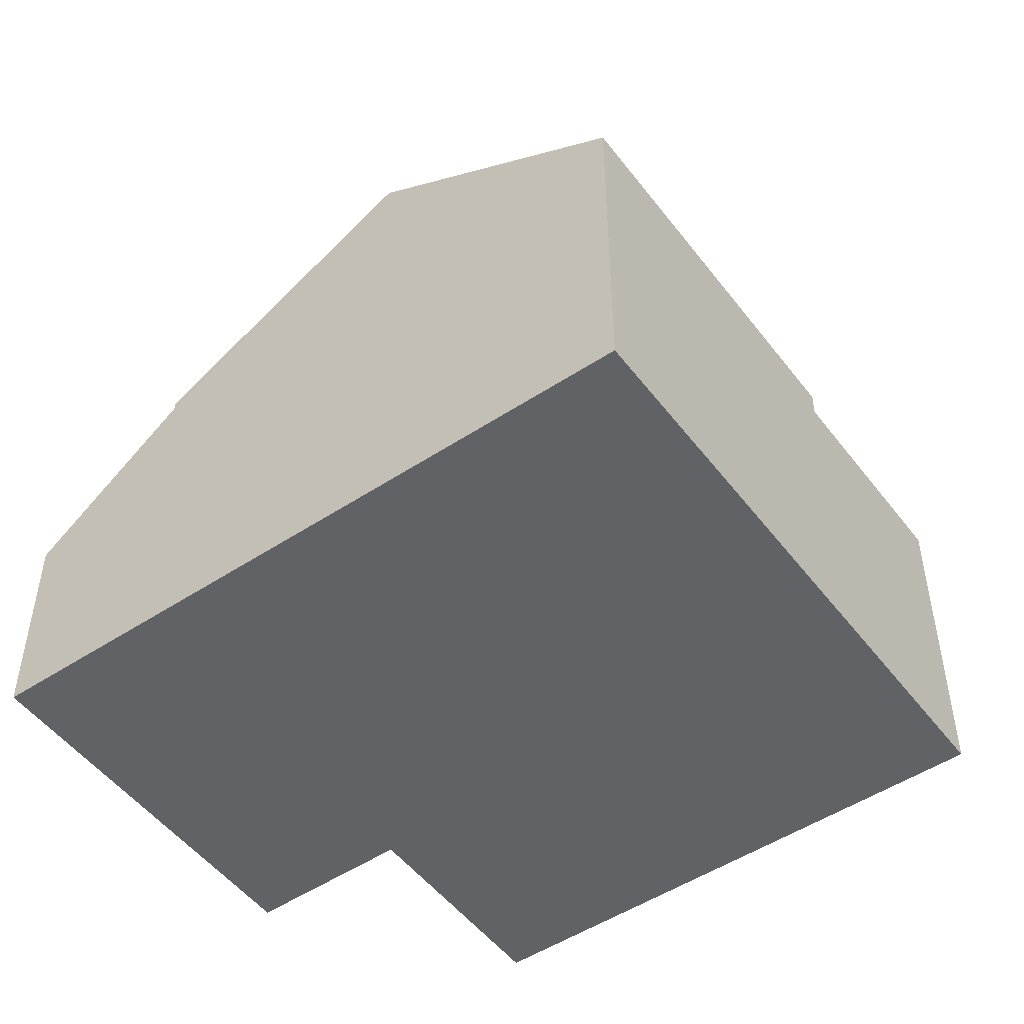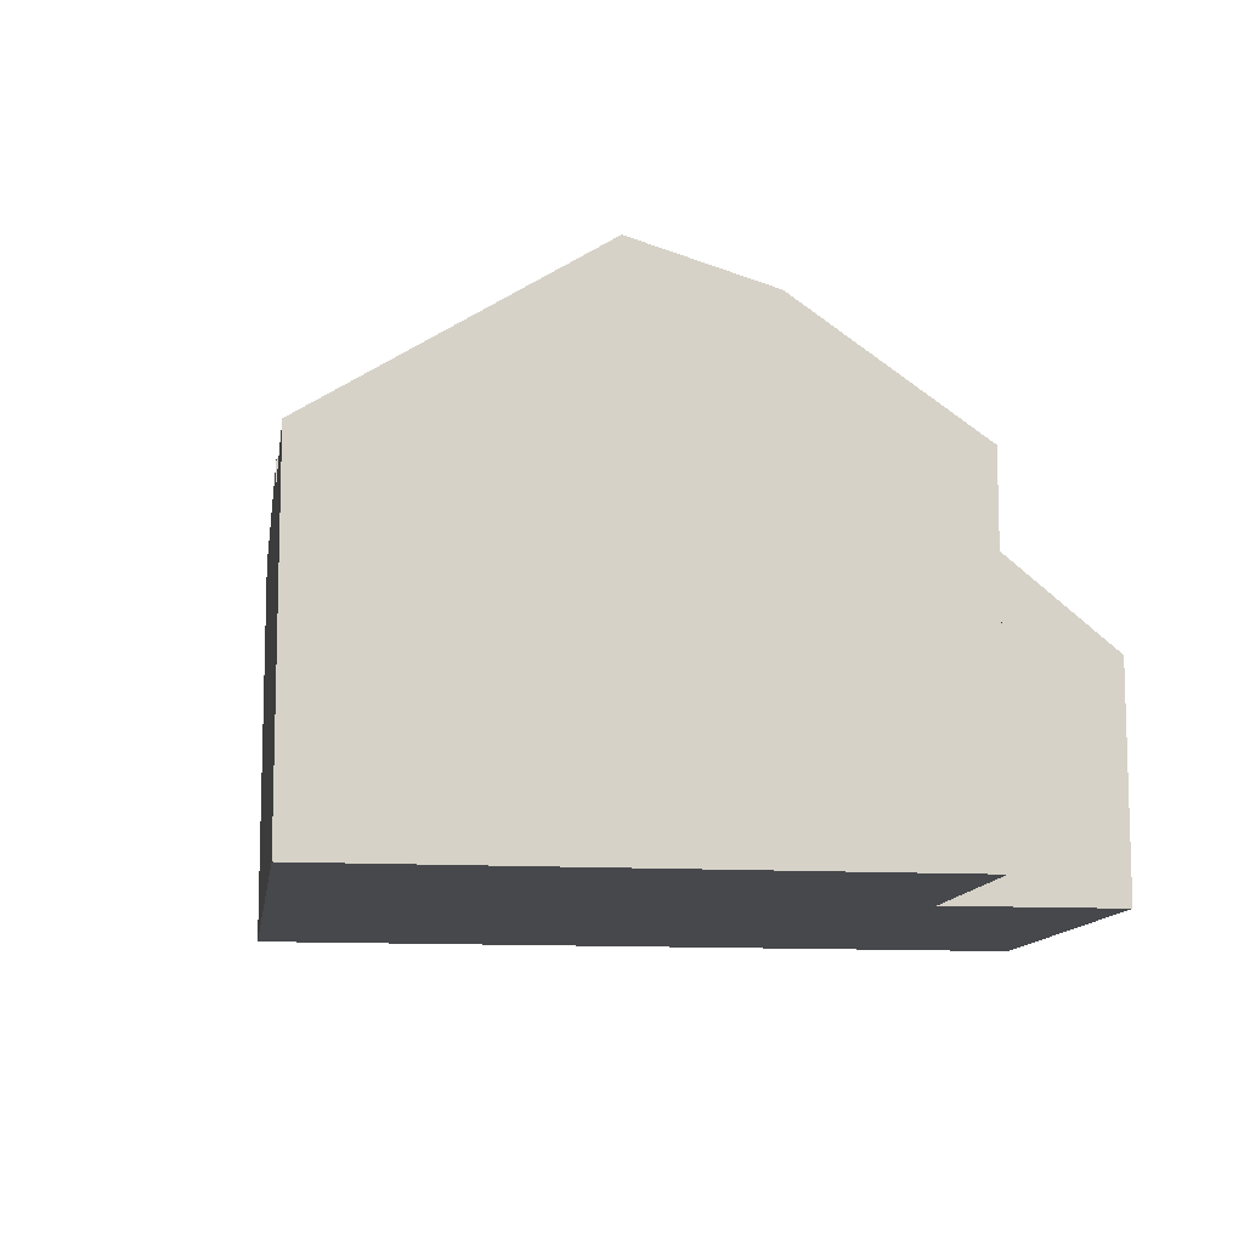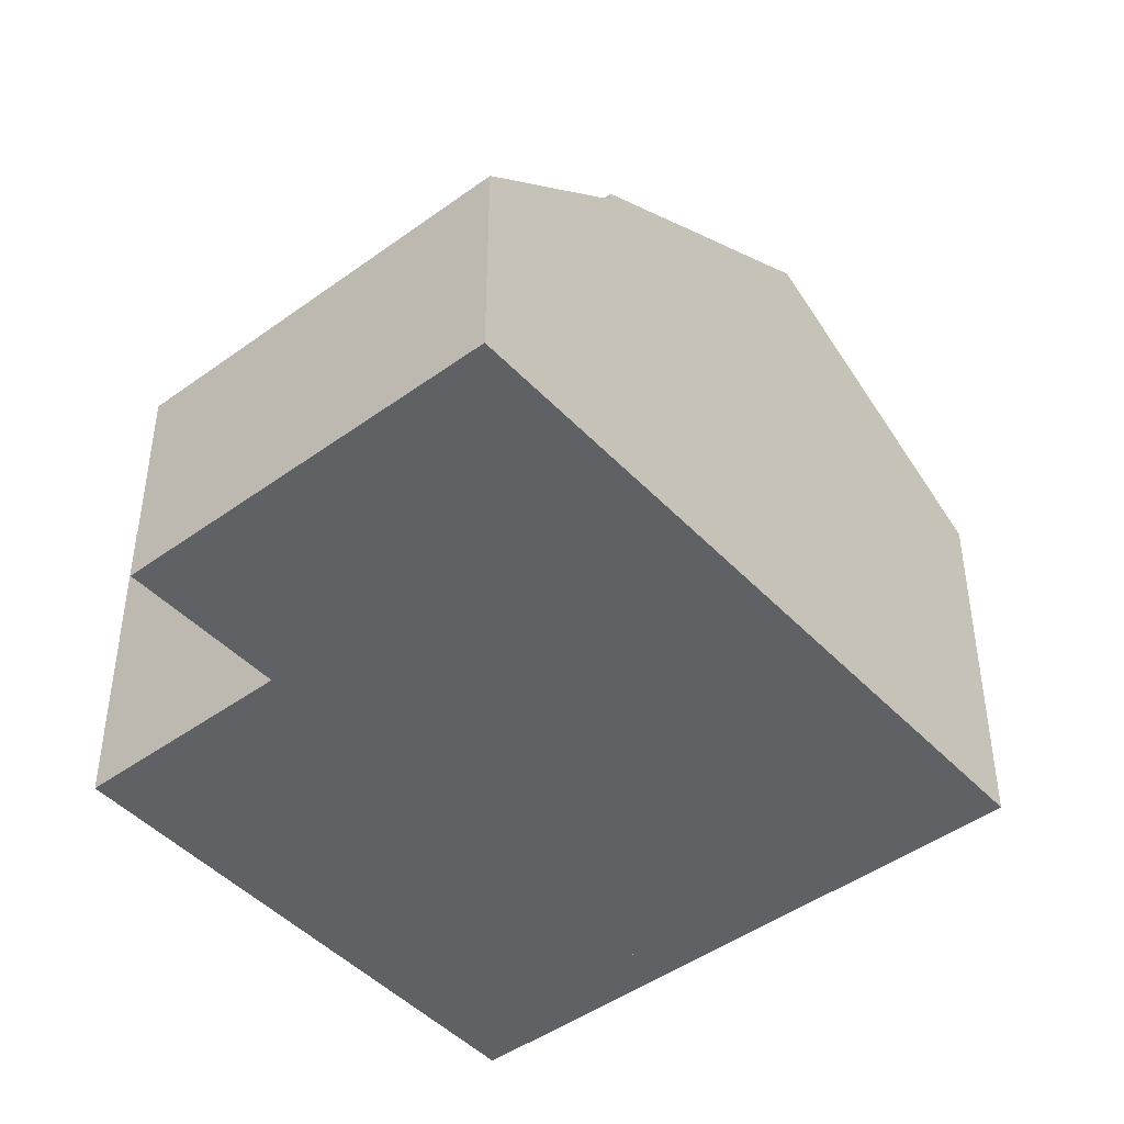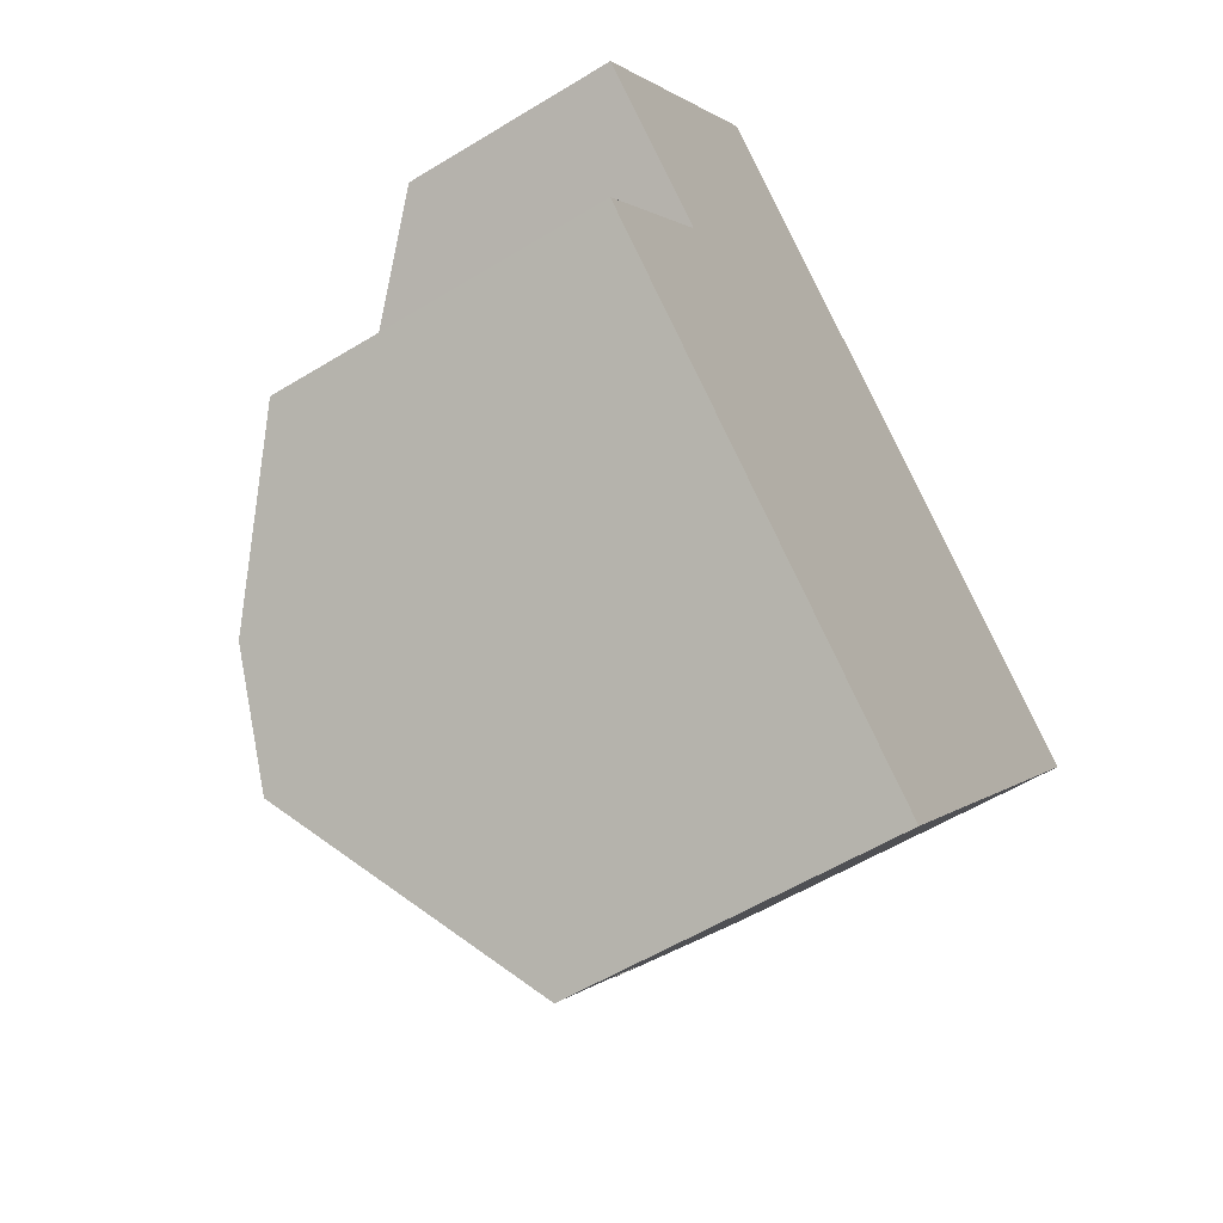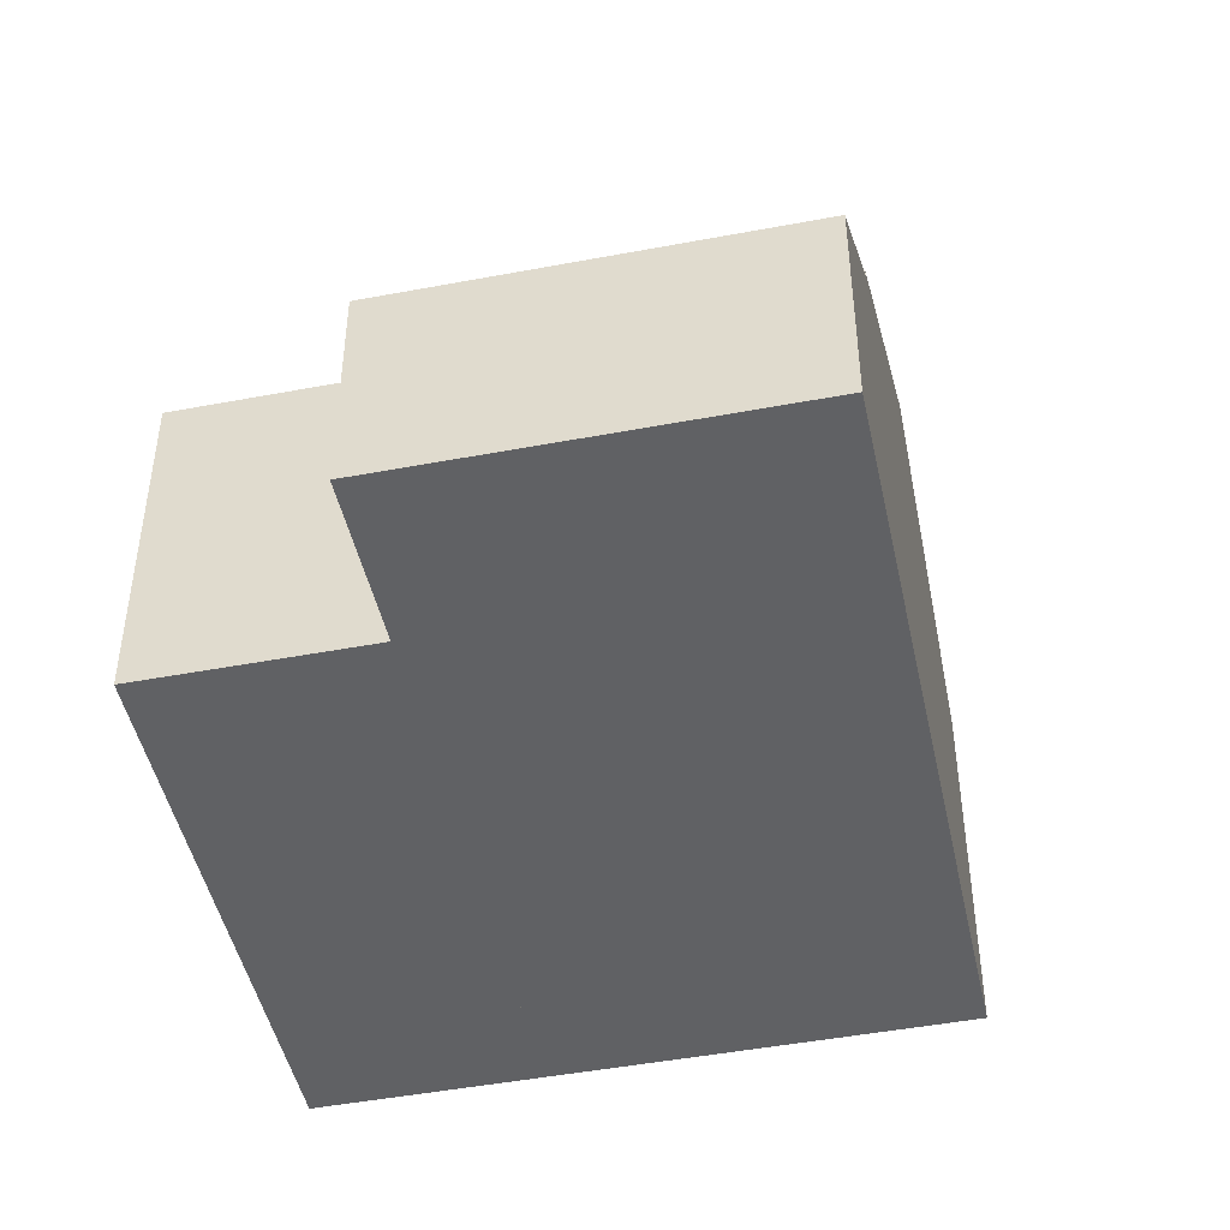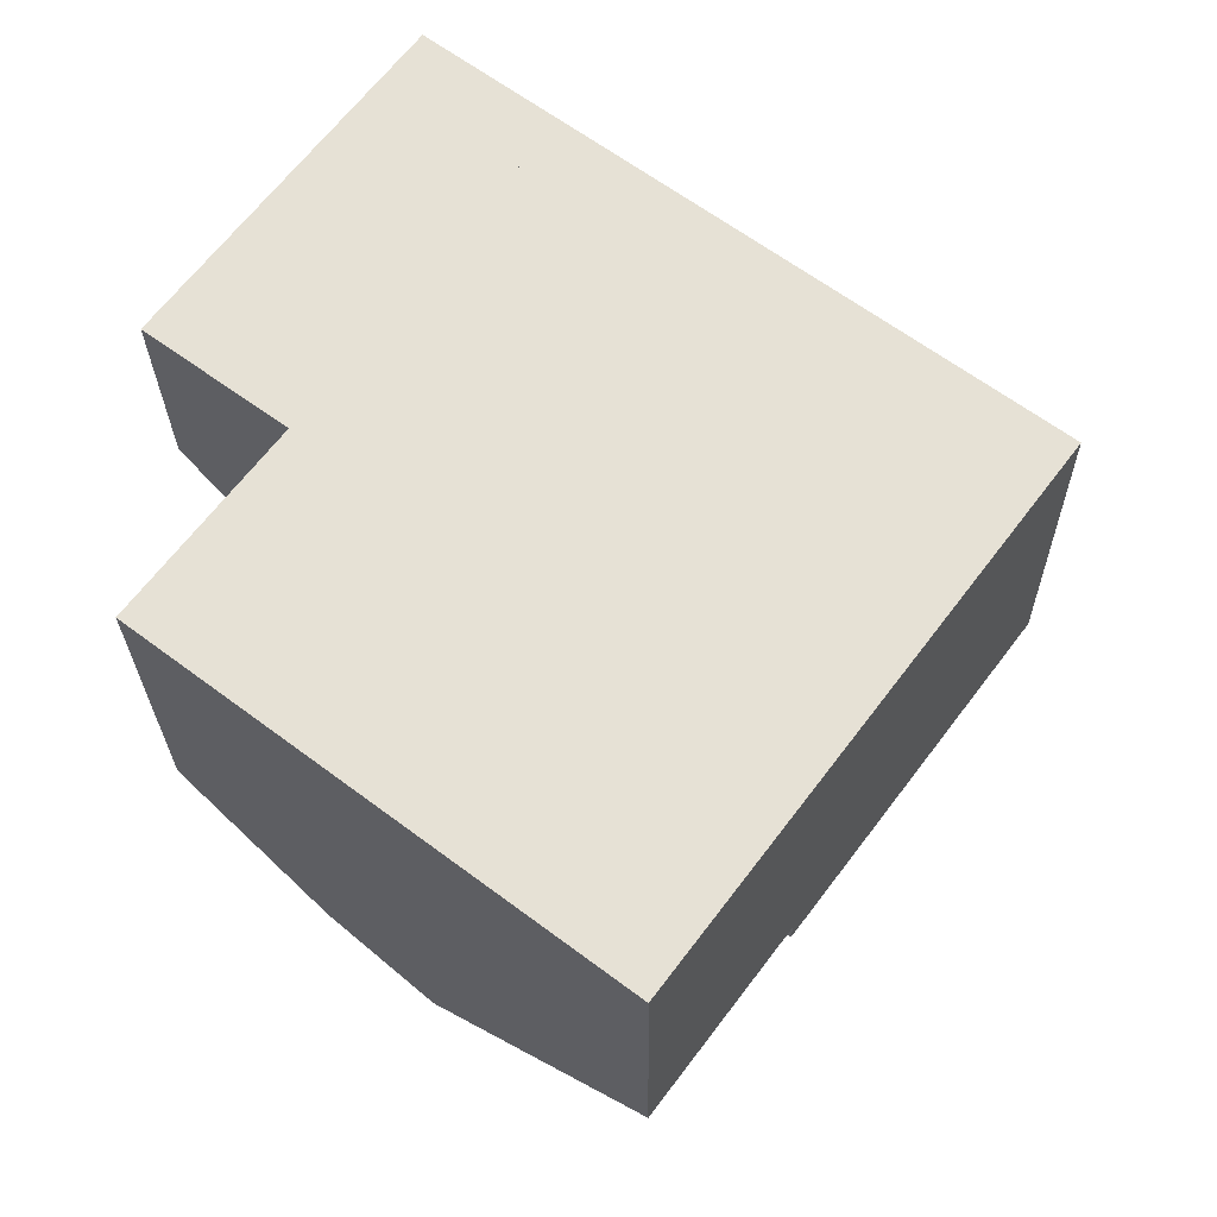
<metadata>
{"format":"obj","ext":"obj","renderer":"f3d","projection":"perspective","resolution":1024,"background":"white","views":[{"elev":-50.5,"azim":72.9,"up":"+Y"},{"elev":-11.6,"azim":-150.9,"up":"+Y"},{"elev":-45.6,"azim":-13.0,"up":"+Y"},{"elev":-56.4,"azim":-57.4,"up":"+Z"},{"elev":-46.8,"azim":-40.9,"up":"+Y"},{"elev":-25.6,"azim":0.7,"up":"+Z"}]}
</metadata>
<code>
v  9.269 5.842 -2.544
v  9.565 8.355 5.278
v  13.13 5.842 2.589
v  5.705 8.355 0.145
v  5.94 8.189 -0.033
v  4.304 7.367 1.202
v  2.139 5.84 2.835
v  2.18 5.84 2.89
v  5.921 5.785 8.028
v  2.102 5.785 2.949
v  2.102 -1.806e-16 2.949
v  5.921 -4.916e-16 8.028
v  2.139 -1.736e-16 2.835
v  2.18 -1.77e-16 2.89
v  9.565 -3.232e-16 5.278
v  13.13 -1.585e-16 2.589
v  9.269 1.558e-16 -2.544
v  5.94 2.021e-18 -0.033
v  5.705 -8.879e-18 0.145
v  4.304 -7.36e-17 1.202
v  2.102 5.651 2.949
v  3.843 3.494 9.596
v  5.921 5.647 8.028
v  0.006 3.489 4.511
v  3.843 -5.876e-16 9.596
v  0.006 -2.762e-16 4.511
v  3.797 7.964 -2.883
v  5.705 7.873 0.145
v  5.94 7.964 -0.033
v  4.304 7.334 1.202
v  2.164 7.334 -1.643
v  9.269 5.415 -2.544
v  7.118 5.415 -5.404
v  0 5.419 3.318e-16
v  2.139 5.423 2.835
v  7.118 3.309e-16 -5.404
v  3.797 1.765e-16 -2.883
v  2.164 1.006e-16 -1.643
v  0 0 0
g defaultobject
f 1 2 3
f 2 1 4
f 4 1 5
f 6 2 4
f 2 6 7
f 2 7 8
f 2 8 9
f 9 8 10
f 11 9 10
f 9 11 12
f 13 8 7
f 8 13 14
f 12 2 9
f 2 12 3
f 3 12 15
f 3 15 16
f 16 1 3
f 1 16 17
f 17 5 1
f 5 17 4
f 4 17 6
f 6 17 7
f 7 17 18
f 7 18 13
f 13 18 19
f 13 19 20
f 14 10 8
f 10 14 11
f 15 17 16
f 17 15 12
f 17 12 14
f 14 12 11
f 17 14 18
f 18 14 19
f 19 14 20
f 13 20 14
f 21 22 23
f 22 21 24
f 24 25 22
f 25 24 26
f 22 12 23
f 12 22 25
f 23 11 21
f 11 23 12
f 11 24 21
f 24 11 26
f 11 25 26
f 25 11 12
f 27 28 29
f 28 27 30
f 30 27 31
f 32 27 29
f 27 32 33
f 34 30 31
f 30 34 35
f 13 30 35
f 30 13 28
f 28 13 29
f 29 13 32
f 32 13 20
f 32 20 18
f 32 18 17
f 18 20 19
f 17 33 32
f 33 17 36
f 36 27 33
f 27 36 31
f 31 36 34
f 34 36 37
f 34 37 38
f 34 38 39
f 34 13 35
f 13 34 39
f 18 36 17
f 36 18 37
f 37 18 19
f 37 19 20
f 37 20 13
f 37 13 38
f 38 13 39

</code>
